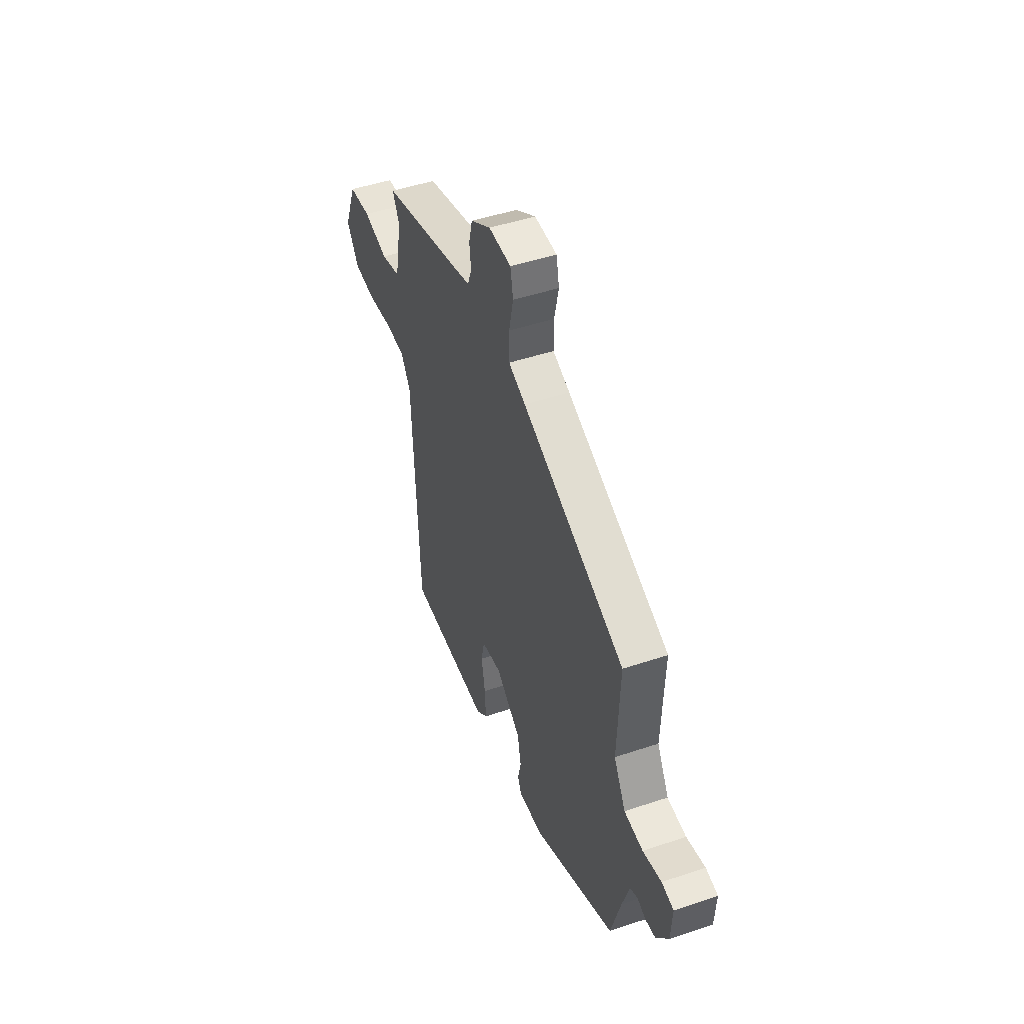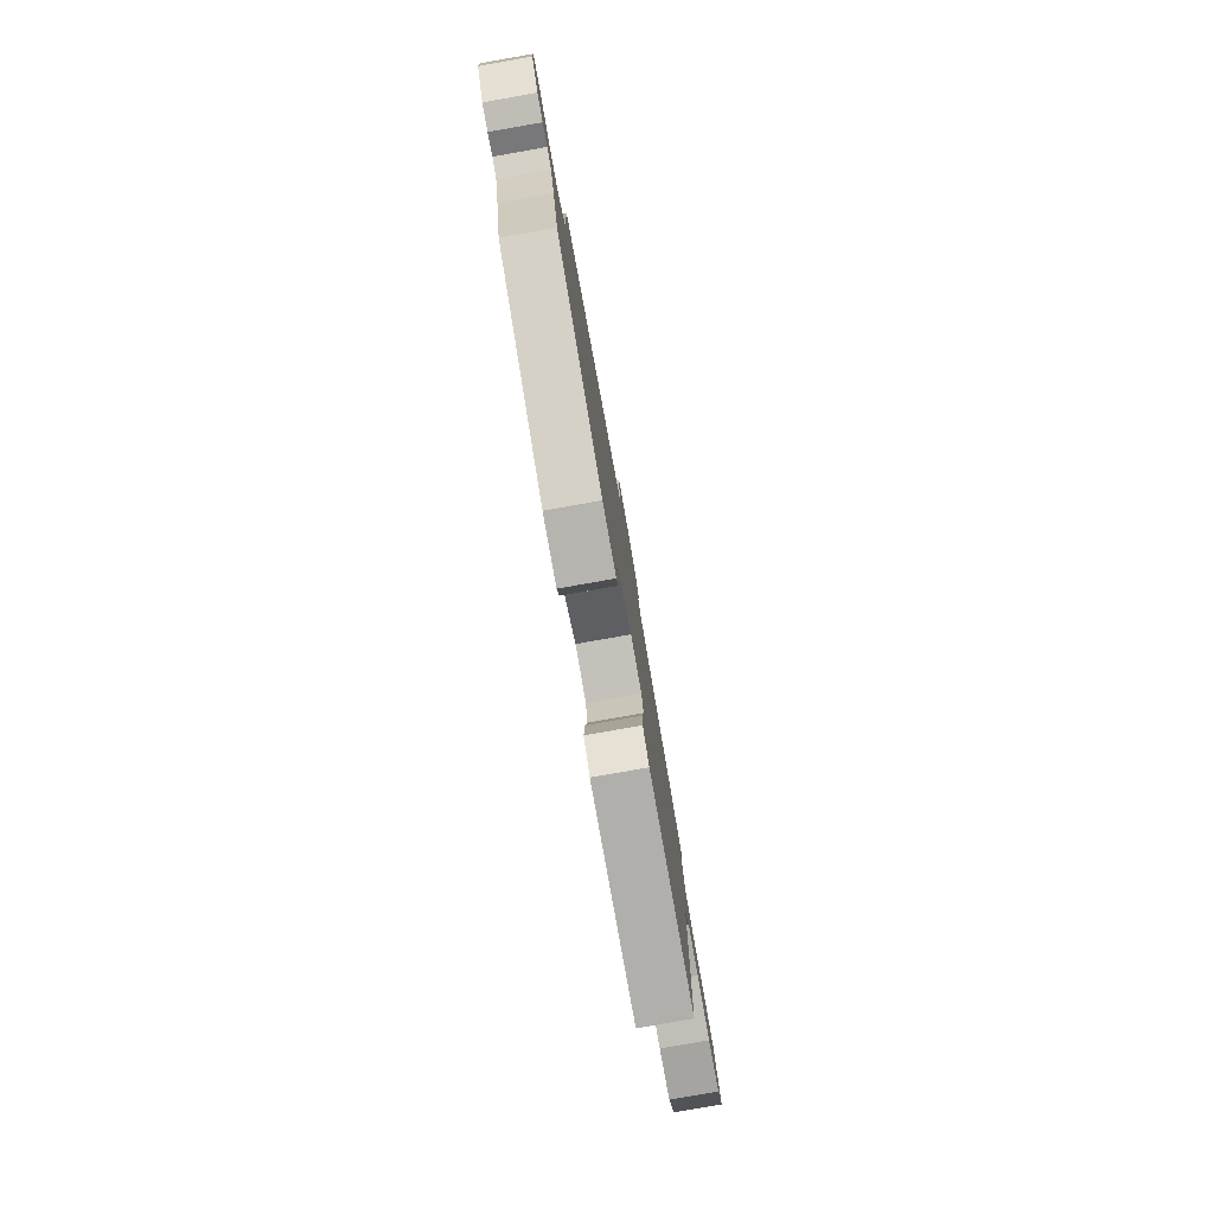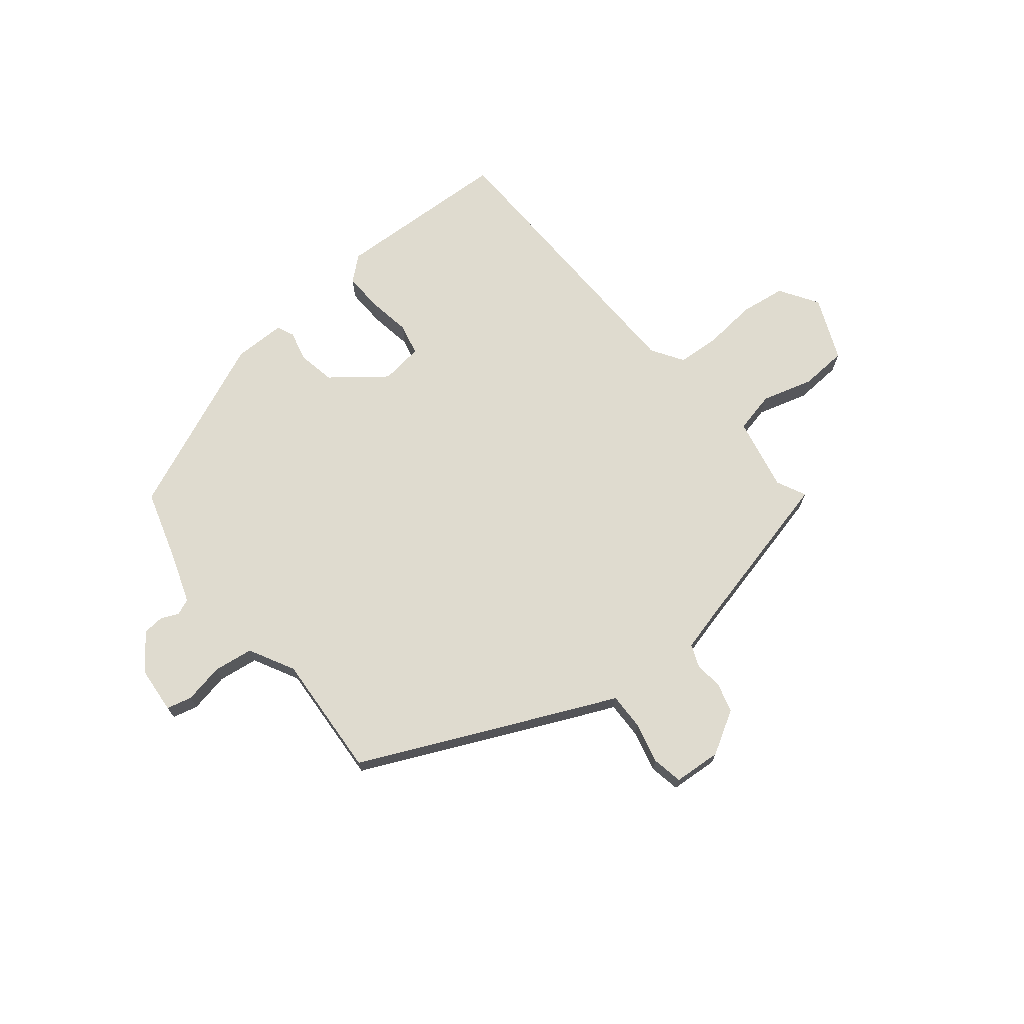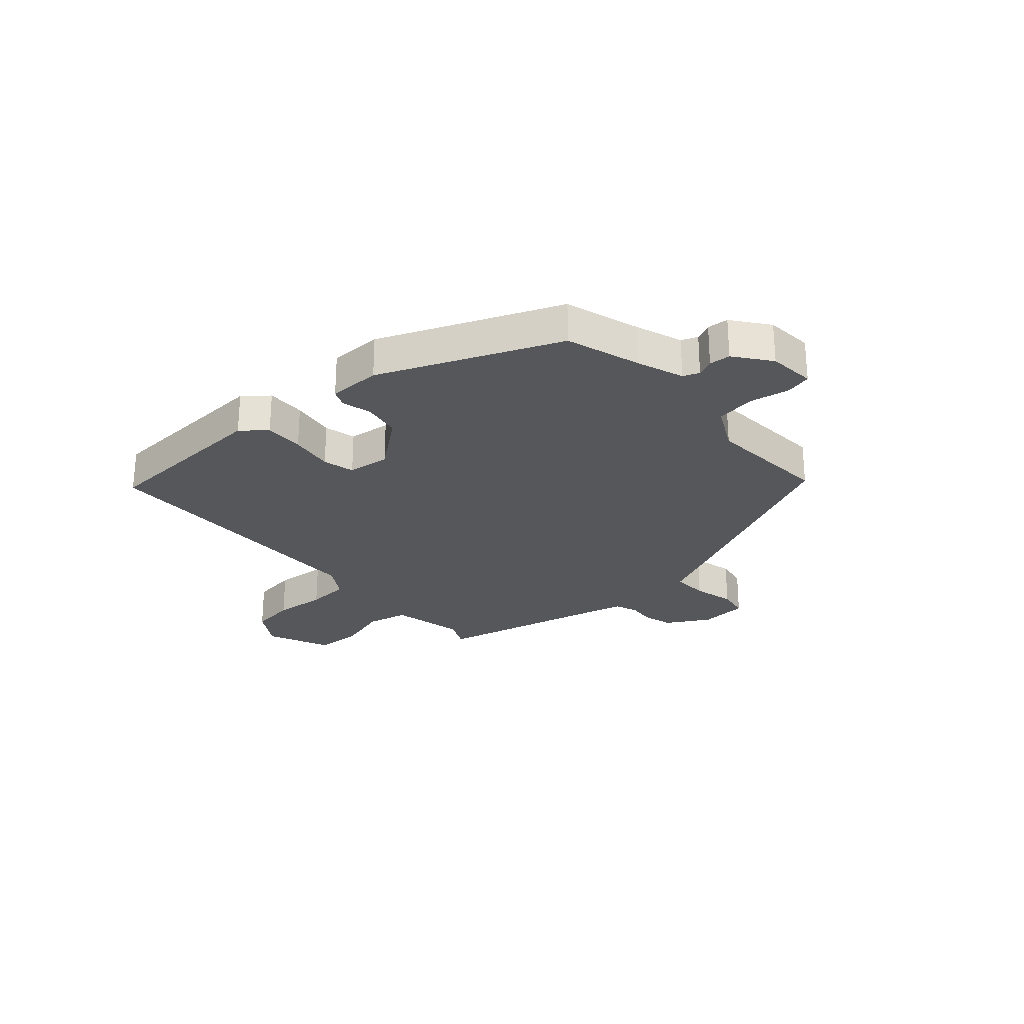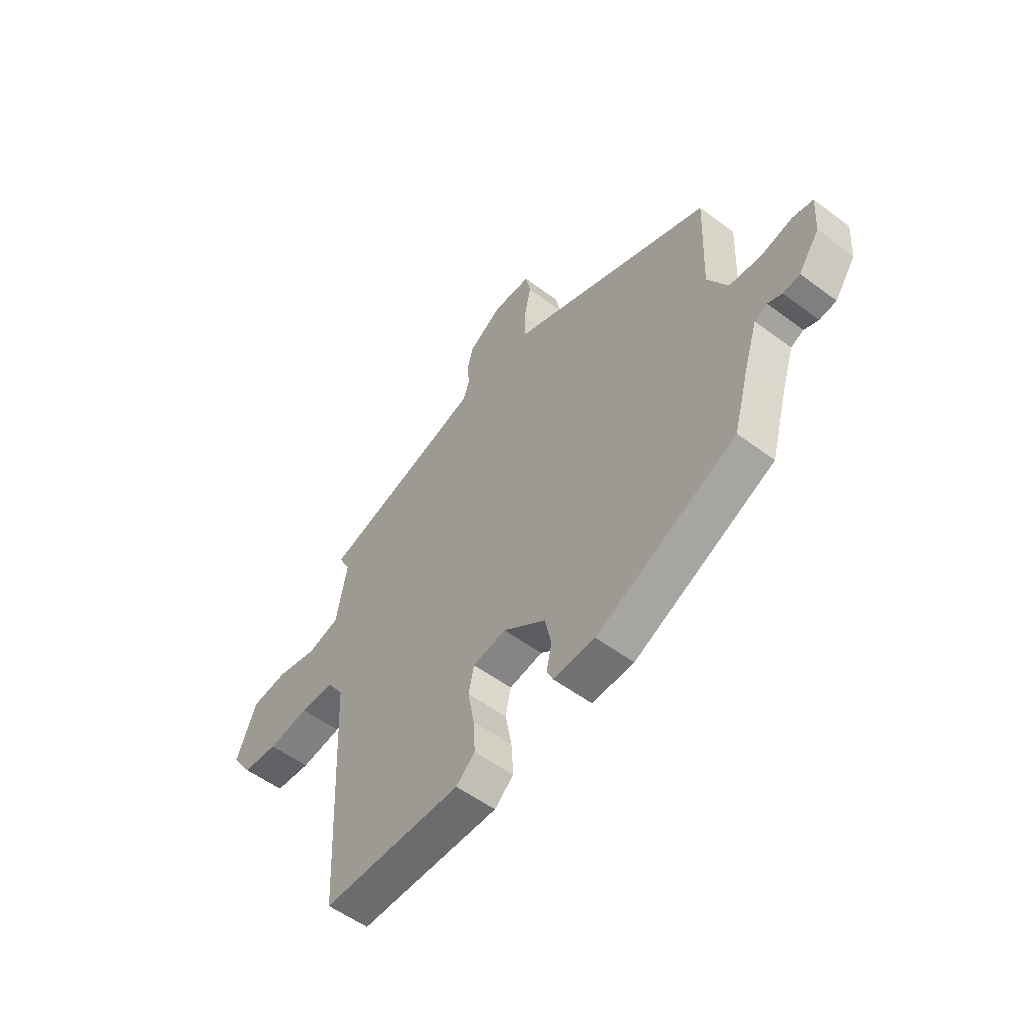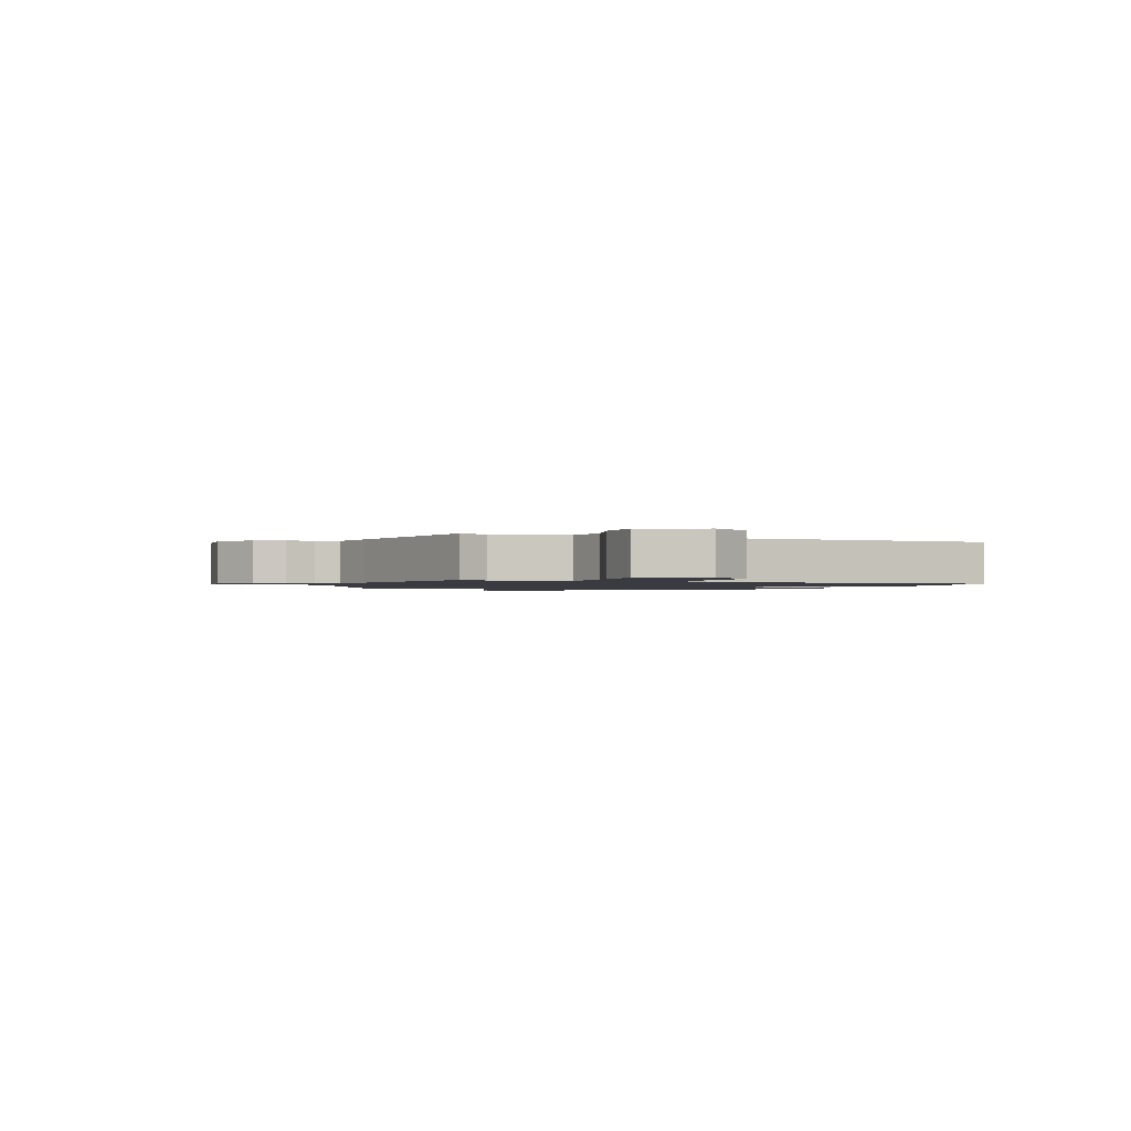
<metadata>
{"format":"obj","ext":"obj","renderer":"f3d","projection":"perspective","resolution":1024,"background":"white","views":[{"elev":47.2,"azim":-110.8,"up":"+Z"},{"elev":-79.6,"azim":-80.0,"up":"+Z"},{"elev":70.4,"azim":-37.8,"up":"+Y"},{"elev":-26.5,"azim":-136.8,"up":"+Y"},{"elev":-54.6,"azim":-128.3,"up":"+Z"},{"elev":-1.4,"azim":70.9,"up":"+Y"}]}
</metadata>
<code>
v 0.507 0.07 0.442
v 0.481 0.07 0.391
v 0.505 0.07 0.261
v 0.577 0.07 0.243
v 0.668 0.07 0.267
v 0.75 0.07 0.26
v 0.795 0.07 0.148
v 0.75 0.07 0.081
v 0.67 0.07 0.072
v 0.578 0.07 0.083
v 0.502 0.07 0.08
v 0.465 0.07 0.025
v 0.441 0.07 -0.491
v 0.13 0.07 -0.498
v 0.088 0.07 -0.461
v 0.092 0.07 -0.392
v 0.106 0.07 -0.316
v 0.094 0.07 -0.26
v 0.02 0.07 -0.249
v -0.074 0.07 -0.319
v -0.088 0.07 -0.385
v -0.076 0.07 -0.438
v -0.09 0.07 -0.468
v -0.182 0.07 -0.466
v -0.491 0.07 -0.326
v -0.528 0.07 -0.195
v -0.555 0.07 -0.112
v -0.583 0.07 -0.1
v -0.614 0.07 -0.113
v -0.651 0.07 -0.109
v -0.697 0.07 -0.045
v -0.702 0.07 0.038
v -0.657 0.07 0.048
v -0.588 0.07 0.033
v -0.518 0.07 0.041
v -0.474 0.07 0.12
v -0.483 0.07 0.338
v -0.098 0.07 0.505
v -0.034 0.07 0.532
v -0.034 0.07 0.596
v -0.05 0.07 0.669
v -0.039 0.07 0.723
v 0.045 0.07 0.727
v 0.12 0.07 0.681
v 0.133 0.07 0.629
v 0.127 0.07 0.58
v 0.142 0.07 0.54
v 0.22 0.07 0.518
v 0.507 0 0.442
v 0.481 0 0.391
v 0.505 0 0.261
v 0.577 0 0.243
v 0.668 0 0.267
v 0.75 0 0.26
v 0.795 0 0.148
v 0.75 0 0.081
v 0.67 0 0.072
v 0.578 0 0.083
v 0.502 0 0.08
v 0.465 0 0.025
v 0.441 0 -0.491
v 0.13 0 -0.498
v 0.088 0 -0.461
v 0.092 0 -0.392
v 0.106 0 -0.316
v 0.094 0 -0.26
v 0.02 0 -0.249
v -0.074 0 -0.319
v -0.088 0 -0.385
v -0.076 0 -0.438
v -0.09 0 -0.468
v -0.182 0 -0.466
v -0.491 0 -0.326
v -0.528 0 -0.195
v -0.555 0 -0.112
v -0.583 0 -0.1
v -0.614 0 -0.113
v -0.651 0 -0.109
v -0.697 0 -0.045
v -0.702 0 0.038
v -0.657 0 0.048
v -0.588 0 0.033
v -0.518 0 0.041
v -0.474 0 0.12
v -0.483 0 0.338
v -0.098 0 0.505
v -0.034 0 0.532
v -0.034 0 0.596
v -0.05 0 0.669
v -0.039 0 0.723
v 0.045 0 0.727
v 0.12 0 0.681
v 0.133 0 0.629
v 0.127 0 0.58
v 0.142 0 0.54
v 0.22 0 0.518
f 43 44 45 46
f 43 46 47
f 40 41 42 43
f 39 40 43 47
f 36 37 38 39
f 35 36 39 47
f 31 32 33 34
f 31 34 35
f 28 29 30 31
f 27 28 31 35
f 26 27 35 47
f 21 22 23 24
f 20 21 24 25
f 19 20 25 26
f 14 15 16 17
f 12 13 14 17
f 11 12 17 18
f 7 8 9 10
f 7 10 11
f 4 5 6 7
f 3 4 7 11
f 2 3 11 18
f 48 1 2 18
f 19 26 47 48
f 18 19 48
f 94 93 92 91
f 95 94 91
f 91 90 89 88
f 95 91 88 87
f 87 86 85 84
f 95 87 84 83
f 82 81 80 79
f 83 82 79
f 79 78 77 76
f 83 79 76 75
f 95 83 75 74
f 72 71 70 69
f 73 72 69 68
f 74 73 68 67
f 65 64 63 62
f 65 62 61 60
f 66 65 60 59
f 58 57 56 55
f 59 58 55
f 55 54 53 52
f 59 55 52 51
f 66 59 51 50
f 66 50 49 96
f 96 95 74 67
f 96 67 66
f 1 49 50 2
f 2 50 51 3
f 3 51 52 4
f 4 52 53 5
f 5 53 54 6
f 6 54 55 7
f 7 55 56 8
f 8 56 57 9
f 9 57 58 10
f 10 58 59 11
f 11 59 60 12
f 12 60 61 13
f 13 61 62 14
f 14 62 63 15
f 15 63 64 16
f 16 64 65 17
f 17 65 66 18
f 18 66 67 19
f 19 67 68 20
f 20 68 69 21
f 21 69 70 22
f 22 70 71 23
f 23 71 72 24
f 24 72 73 25
f 25 73 74 26
f 26 74 75 27
f 27 75 76 28
f 28 76 77 29
f 29 77 78 30
f 30 78 79 31
f 31 79 80 32
f 32 80 81 33
f 33 81 82 34
f 34 82 83 35
f 35 83 84 36
f 36 84 85 37
f 37 85 86 38
f 38 86 87 39
f 39 87 88 40
f 40 88 89 41
f 41 89 90 42
f 42 90 91 43
f 43 91 92 44
f 44 92 93 45
f 45 93 94 46
f 46 94 95 47
f 47 95 96 48
f 48 96 49 1

</code>
